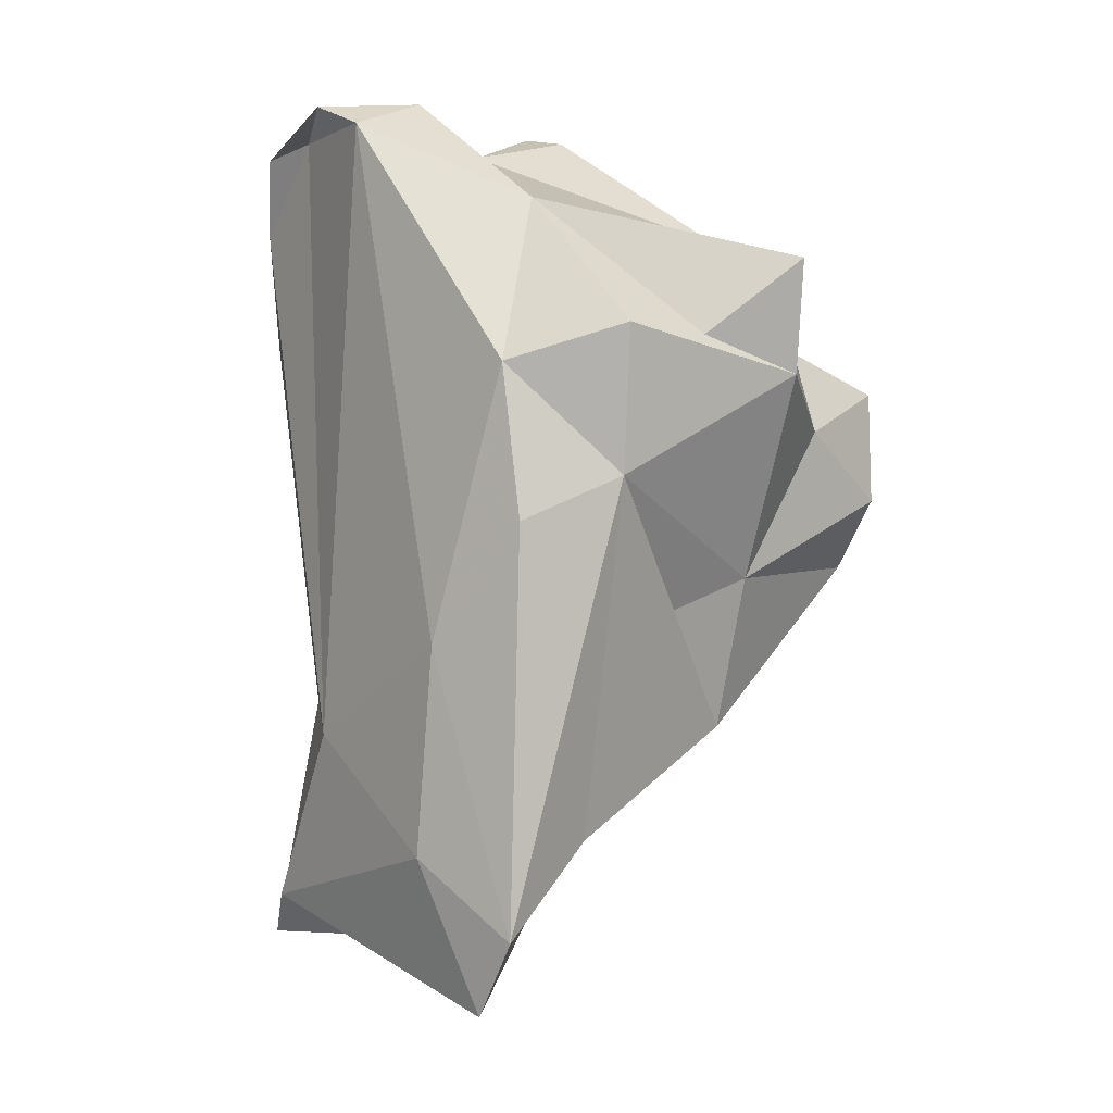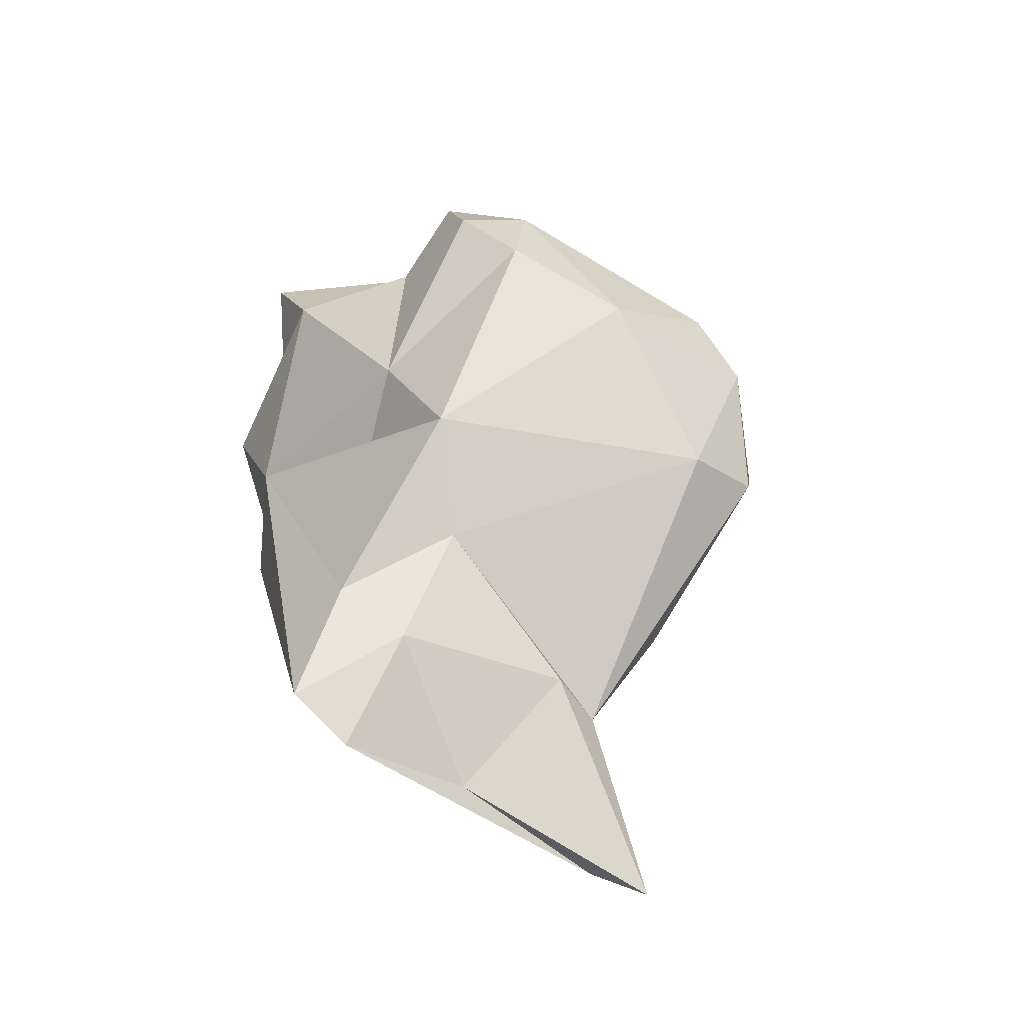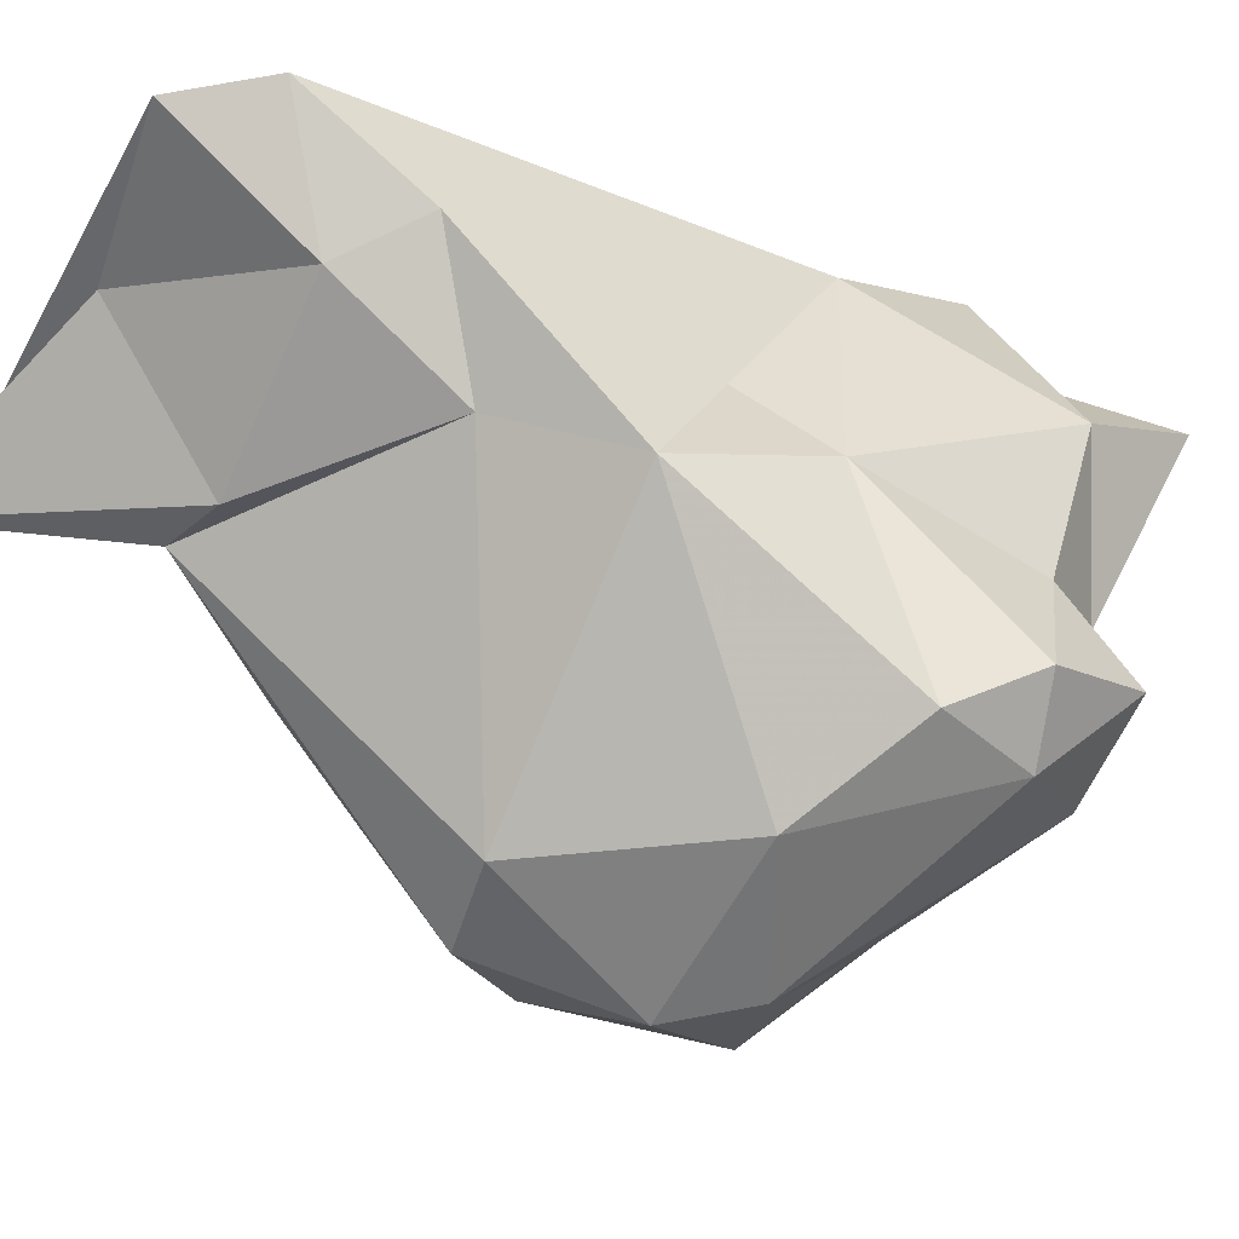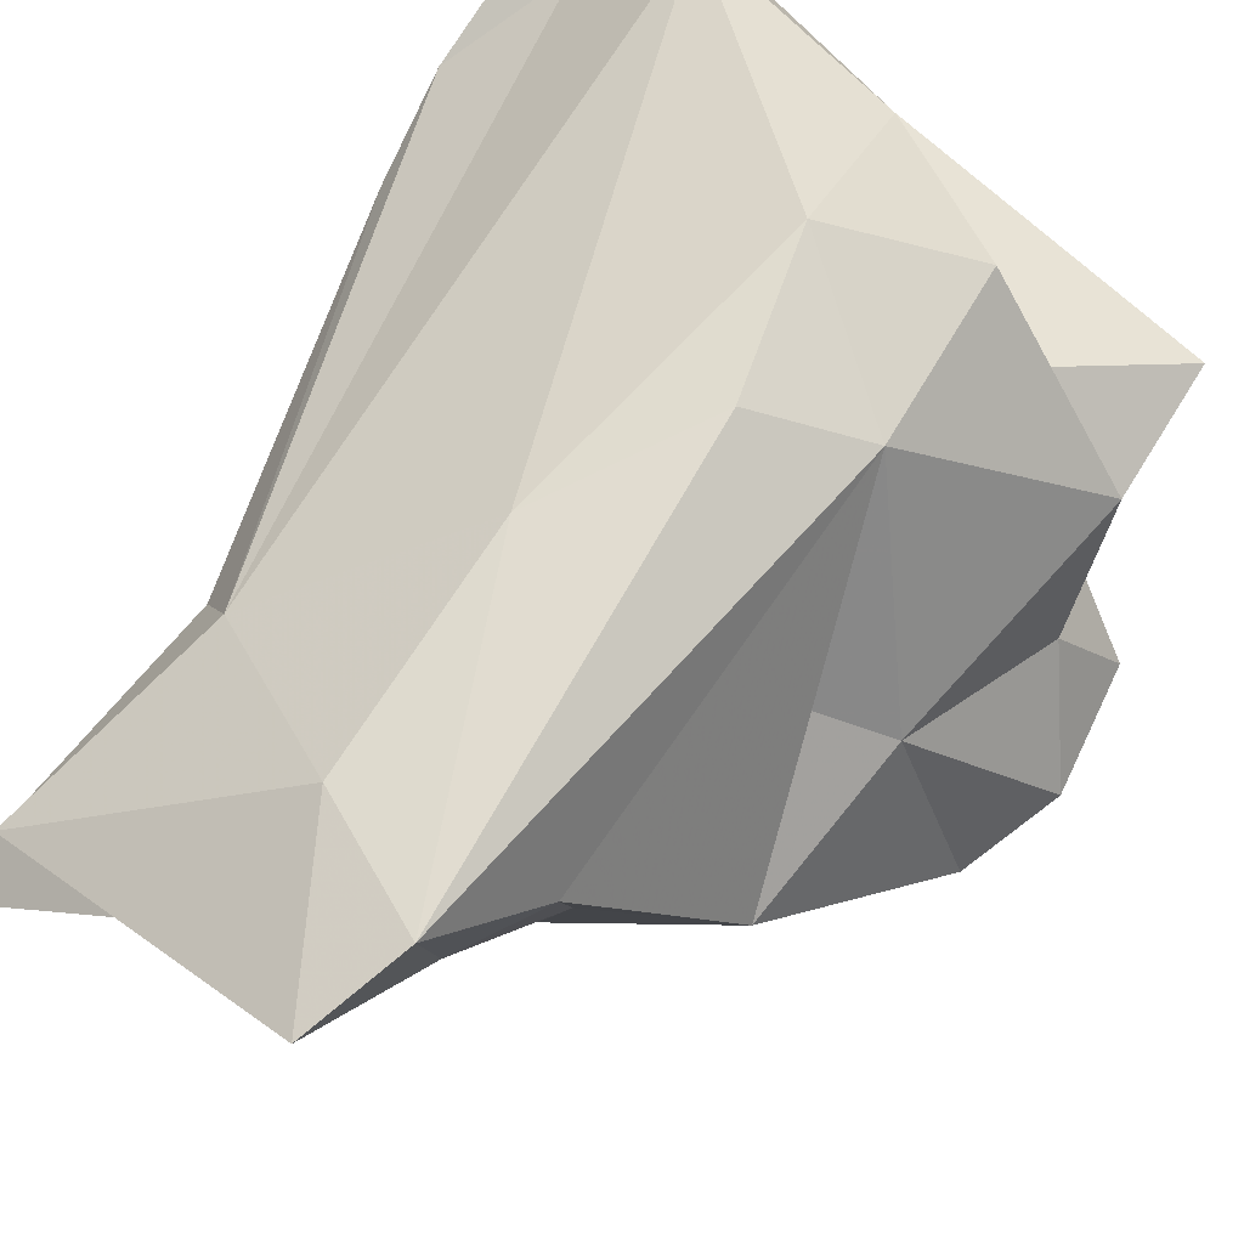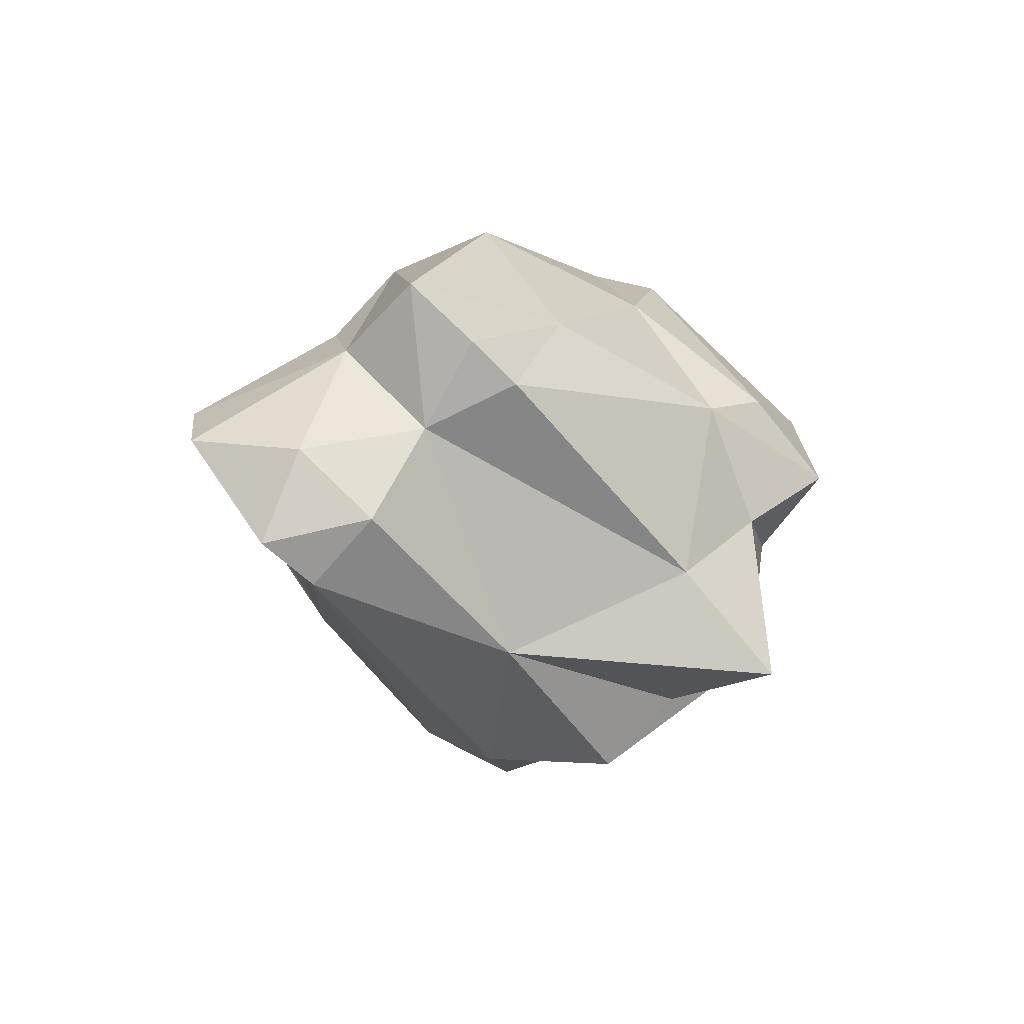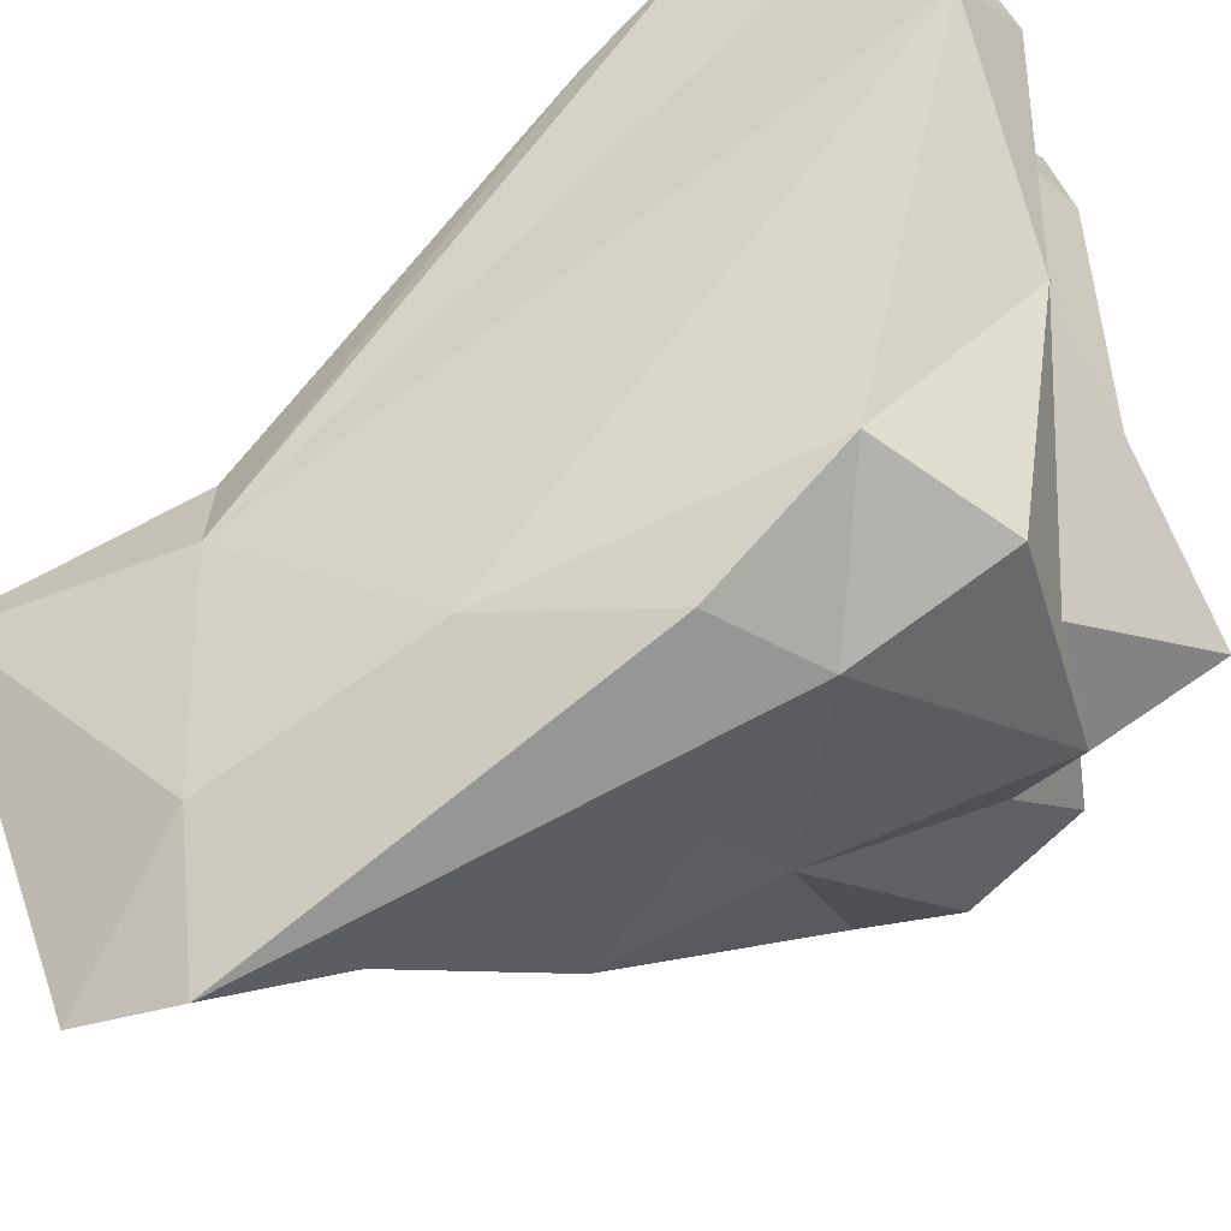
<metadata>
{"format":"obj","ext":"obj","renderer":"f3d","projection":"perspective","resolution":1024,"background":"white","views":[{"elev":-7.3,"azim":-158.0,"up":"+Z"},{"elev":-73.5,"azim":-61.4,"up":"+Z"},{"elev":-27.0,"azim":-141.9,"up":"+Y"},{"elev":55.3,"azim":-156.4,"up":"+Y"},{"elev":75.3,"azim":-163.4,"up":"+Z"},{"elev":76.9,"azim":-132.4,"up":"+Y"}]}
</metadata>
<code>
v 128.6 283.8 84.11
v 128 277.8 79.64
v 127.8 283.8 80.91
v 126.4 280.9 82.8
v 126.6 280.1 78.6
v 130.2 285.7 75.01
v 126.4 290.1 86.29
v 131.4 280.2 85.62
v 129.7 278.9 84.42
v 127.1 288.8 82.2
v 128.4 278.5 76.17
v 130.7 287.5 87.83
v 129.8 291.6 83.37
v 135.4 273.2 78.55
v 132.3 293.4 78.01
v 132.5 275.8 74.9
v 132.8 288.1 73.41
v 132 283.9 69.42
v 138.5 284 93.78
v 131.5 294.8 83.32
v 135.2 290 64.92
v 135.6 295.3 76.25
v 138.1 272.8 76.99
v 135.9 285.5 67.25
v 137.5 288.4 63.2
v 137 292.7 61.19
v 139 275.7 71.56
v 135.7 275.7 82.64
v 138 279.7 89.35
v 141.3 286.3 92.85
v 136.2 292.7 88.96
v 142.2 275.7 86.32
v 136.1 295.8 82.06
v 145 284.1 65.73
v 138.8 291.3 58.45
v 140.5 283.1 94.42
v 141.6 274.5 73.36
v 142 290.4 93.97
v 143.4 281.4 93.87
v 142.7 284.3 65.29
v 140.8 292.6 64.29
v 143.4 289 61.3
v 139.6 294.1 72.05
v 143.5 293 92.62
v 145.5 278 85.14
v 142.3 274.4 76.81
v 145.5 292.3 93.73
v 145.3 288.7 94.16
v 144 285.5 73.59
v 144.5 280.8 69.35
v 144.7 281.7 81.36
v 146.5 282.2 87.89
v 149.7 286.8 62.83
v 147.6 287.6 70.59
v 150.8 284.9 61.3
v 145.3 283.8 91.37
v 150 287 85.56
v 149.4 289.1 92.81
v 146.1 290 69.09
v 147.4 289.6 93.19
v 150.3 287.5 90.06
g foo
f 14 28 9
f 23 28 14
f 2 9 4
f 14 9 2
f 16 14 2
f 16 23 14
f 4 5 2
f 11 2 5
f 11 16 2
f 28 32 29
f 28 29 8
f 23 32 28
f 8 9 28
f 46 32 23
f 8 1 4
f 9 8 4
f 37 46 23
f 1 3 4
f 16 27 23
f 27 37 23
f 4 3 5
f 29 36 19
f 32 39 29
f 39 36 29
f 45 39 32
f 8 29 19
f 8 19 12
f 45 32 51
f 51 32 46
f 12 1 8
f 12 7 1
f 7 10 1
f 3 1 10
f 6 3 10
f 6 5 3
f 11 5 6
f 18 11 6
f 16 11 18
f 27 16 18
f 36 39 30
f 30 39 56
f 19 36 30
f 56 39 45
f 52 56 45
f 30 12 19
f 52 45 51
f 31 12 30
f 7 12 31
f 31 13 7
f 13 10 7
f 10 13 20
f 51 46 50
f 50 46 37
f 10 15 6
f 15 17 6
f 27 34 37
f 37 34 50
f 34 27 24
f 17 18 6
f 27 18 24
f 24 18 21
f 48 38 30
f 48 30 56
f 58 48 56
f 61 58 56
f 61 56 52
f 57 61 52
f 30 38 31
f 51 57 52
f 49 57 51
f 31 20 13
f 51 50 49
f 20 15 10
f 34 49 50
f 24 40 34
f 18 17 15
f 21 18 15
f 25 40 24
f 25 24 21
f 47 38 48
f 58 47 48
f 44 31 38
f 44 38 47
f 33 31 44
f 33 20 31
f 54 57 49
f 15 20 33
f 33 22 15
f 54 49 34
f 54 34 55
f 55 34 40
f 15 22 26
f 40 42 55
f 21 15 26
f 25 42 40
f 35 42 25
f 21 26 25
f 26 35 25
f 60 44 47
f 60 47 58
f 60 58 61
f 59 60 61
f 59 61 57
f 44 60 59
f 57 54 59
f 43 33 44
f 22 33 43
f 43 44 59
f 59 54 55
f 41 43 59
f 53 59 55
f 26 22 43
f 53 41 59
f 55 42 53
f 26 43 41
f 35 41 53
f 42 35 53
f 35 26 41
g

</code>
